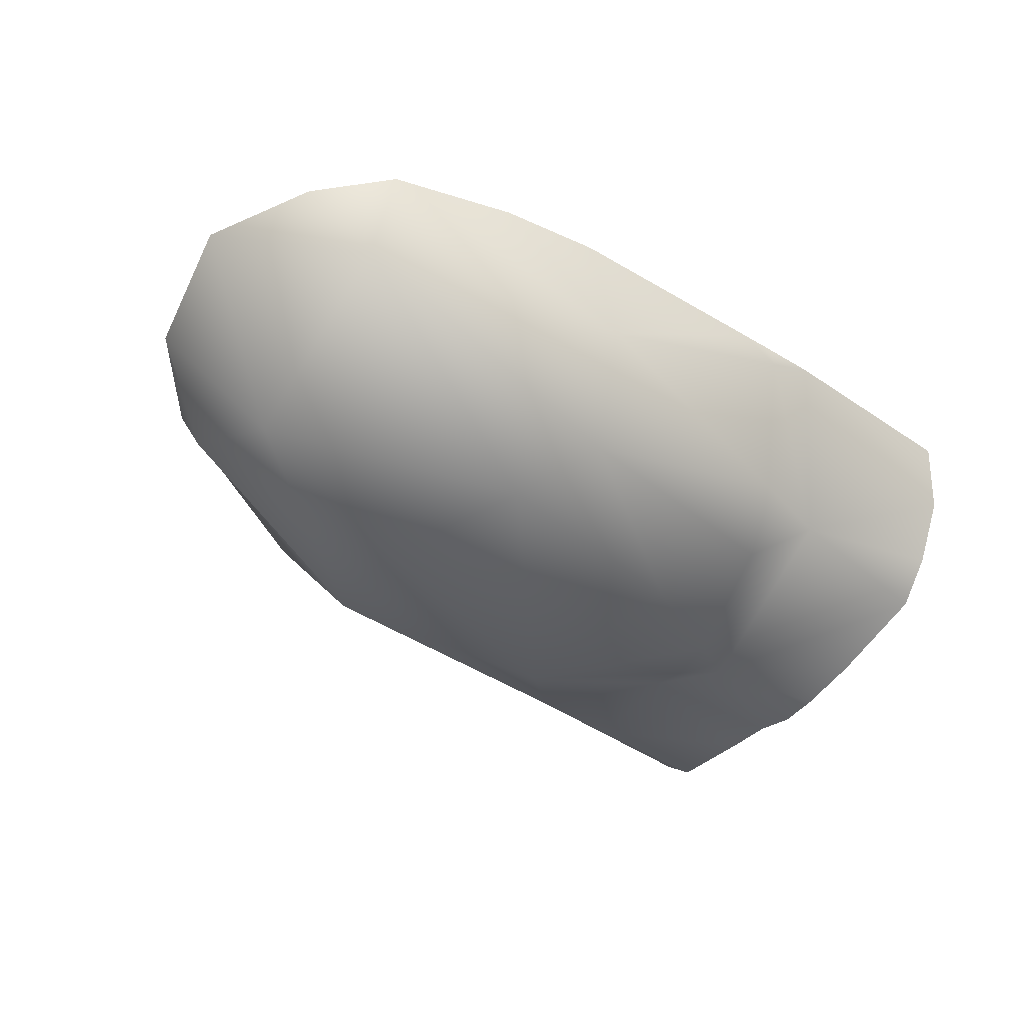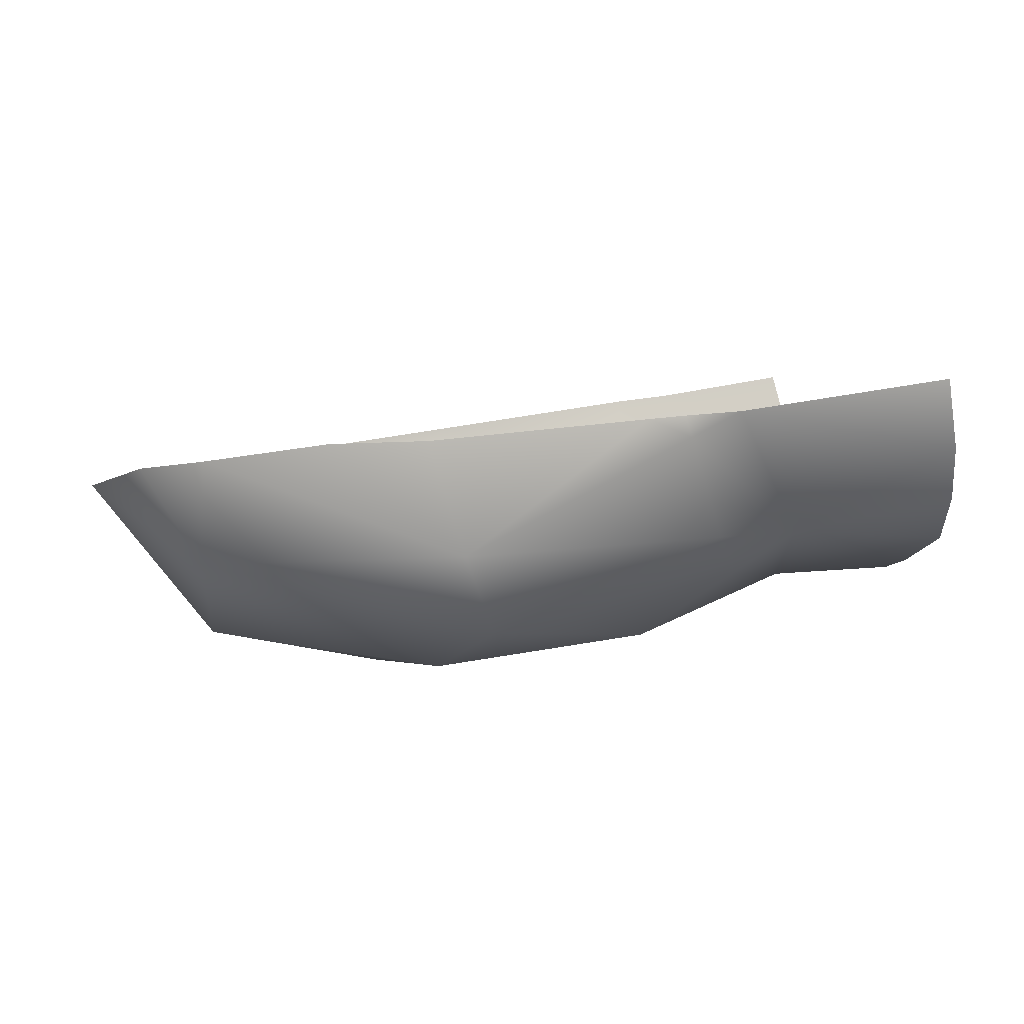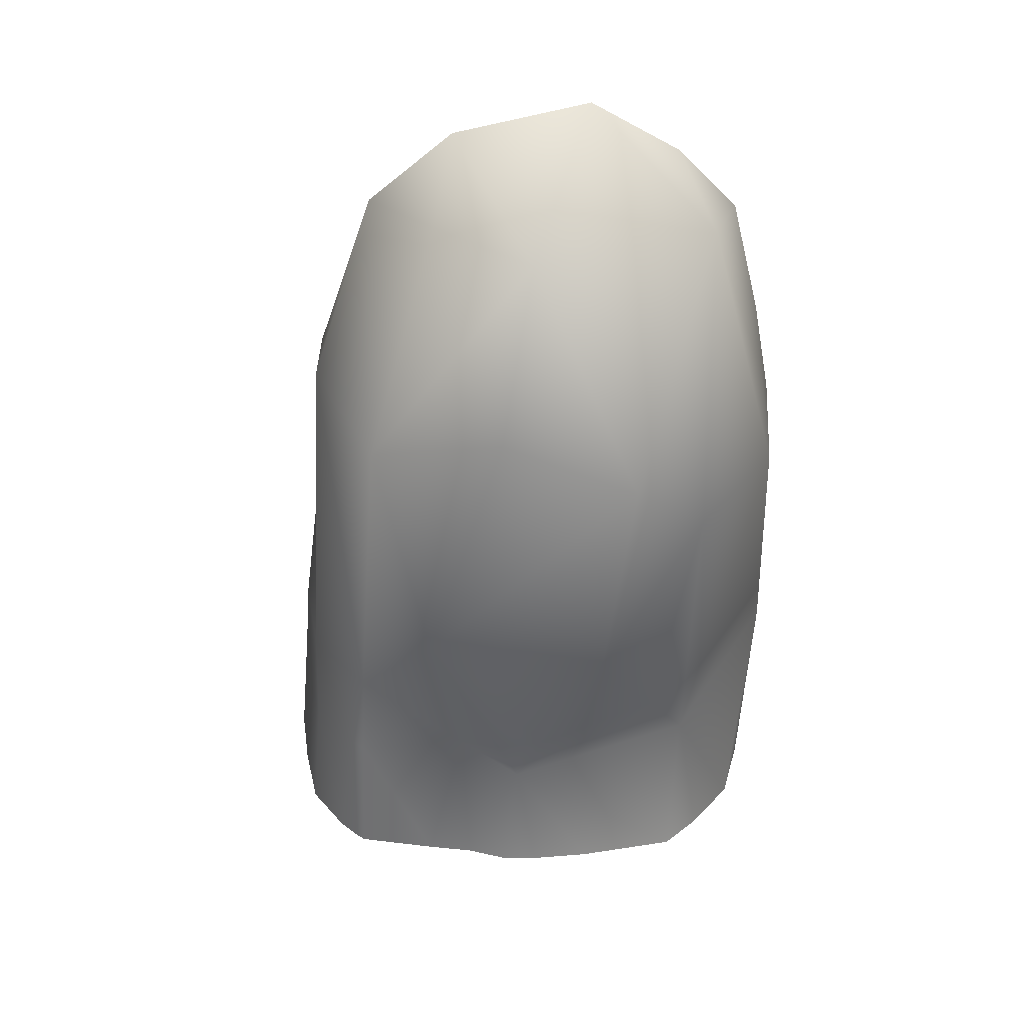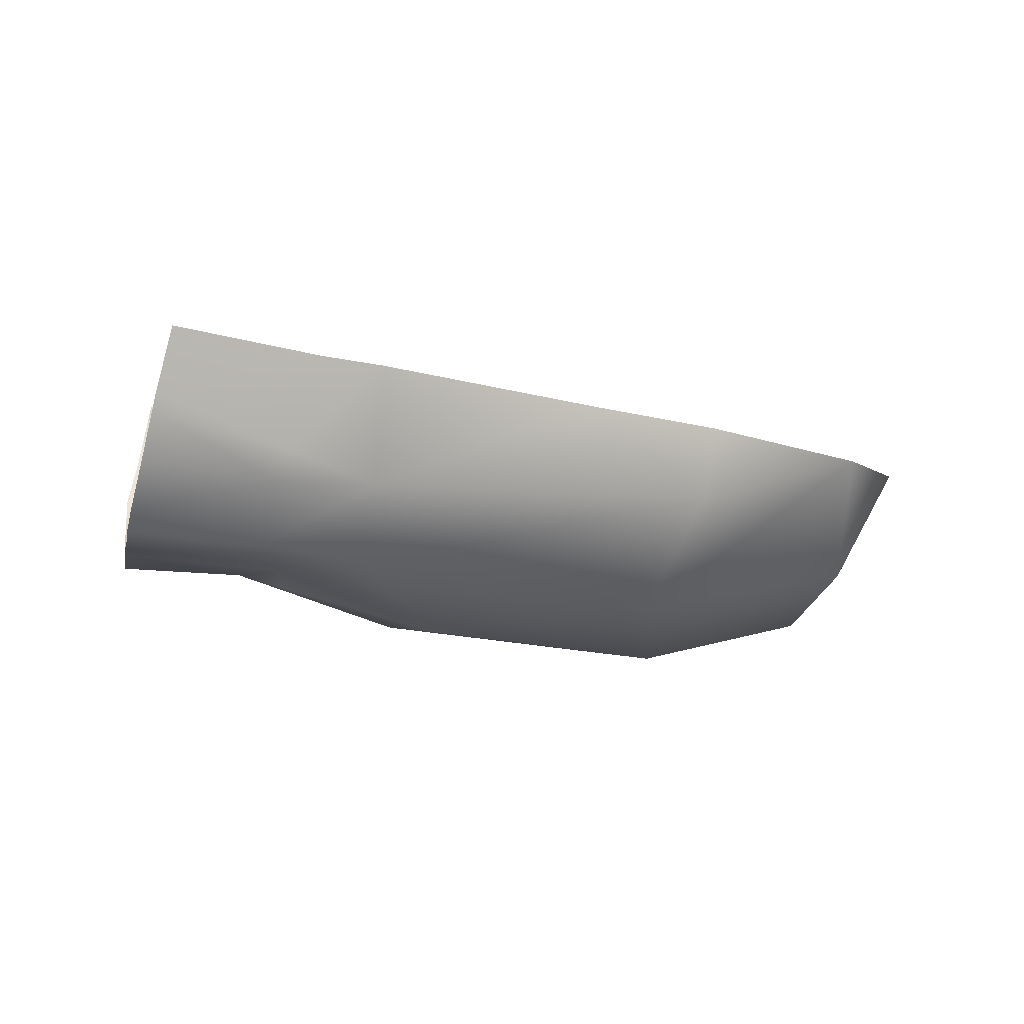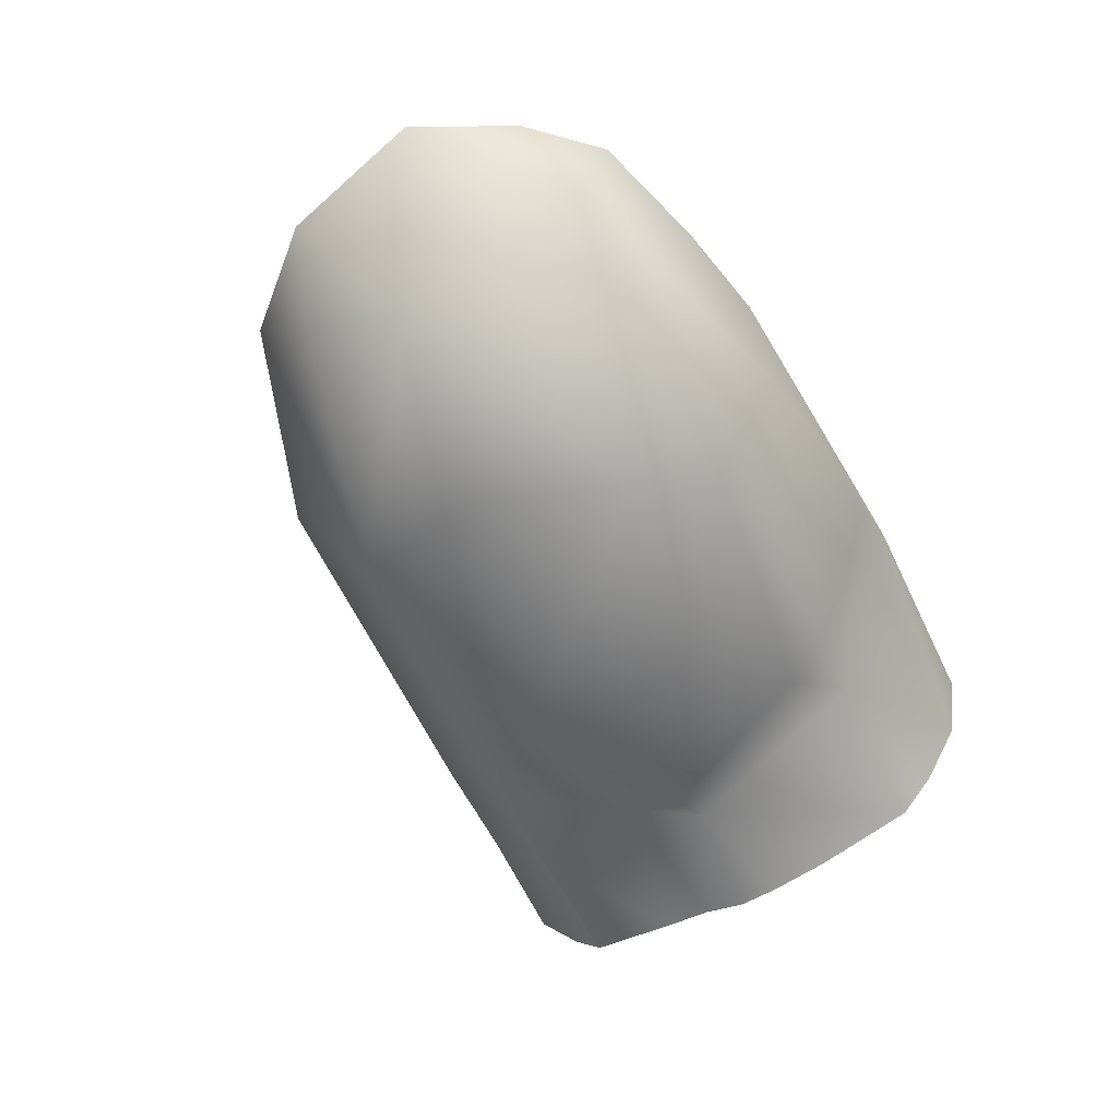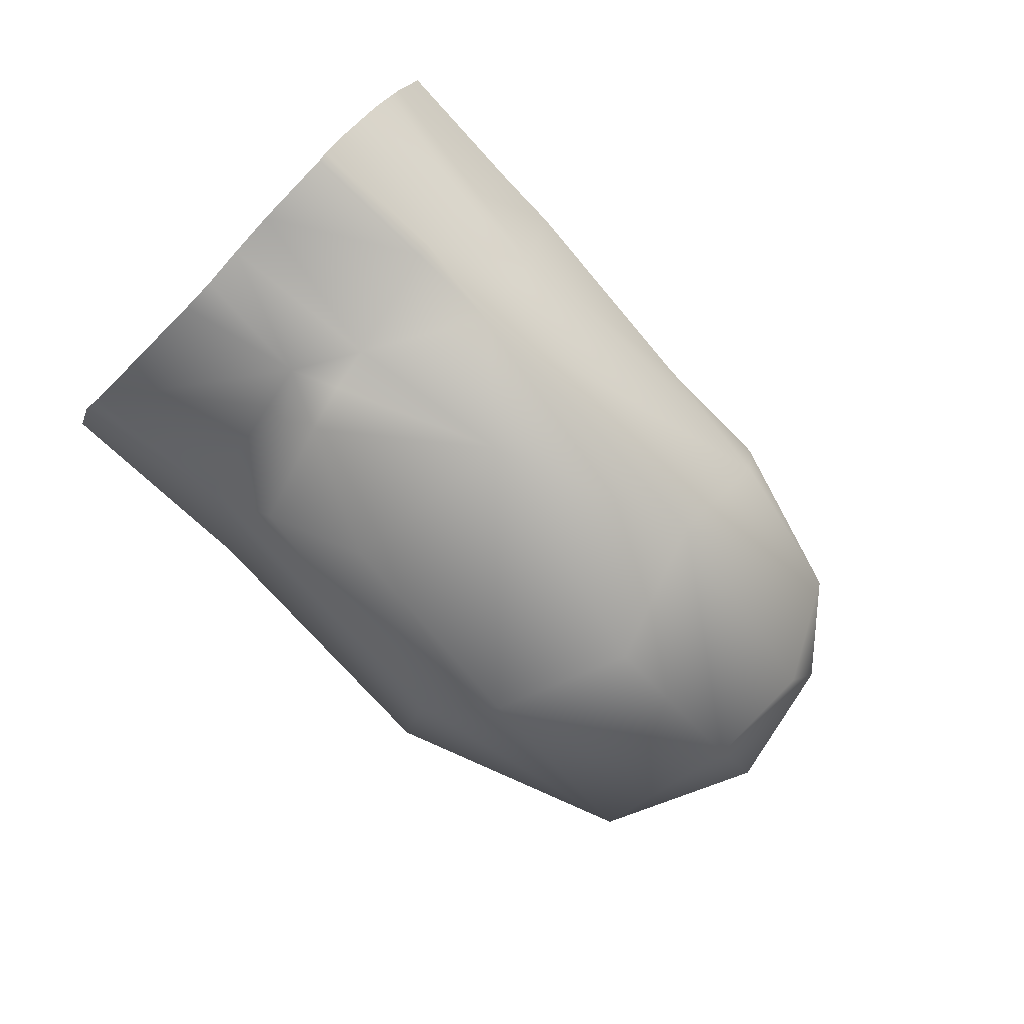
<metadata>
{"format":"obj","ext":"obj","renderer":"f3d","projection":"perspective","resolution":1024,"background":"white","views":[{"elev":-48.9,"azim":146.5,"up":"+Y"},{"elev":1.5,"azim":176.8,"up":"+Y"},{"elev":-64.2,"azim":94.7,"up":"+Y"},{"elev":-2.5,"azim":-4.9,"up":"+Y"},{"elev":-65.9,"azim":123.5,"up":"+Y"},{"elev":-65.3,"azim":-36.8,"up":"+Y"}]}
</metadata>
<code>
v 113 -10.23 -11.62
v 108.6 -10.61 -15.36
v 113.9 -8.341 -10.59
v 106.1 -8.696 -16.82
v 118.3 -7.901 -15.9
v 106.4 -9.107 -10.46
v 105.8 -9.622 -13.59
v 108.2 -8.163 -9.855
v 107.3 -6.659 -18.59
v 108.3 -6.225 -9.533
v 116.2 -9.184 -17.86
v 116.8 -7.587 -11.83
v 113.4 -11.18 -13.95
v 108 -9.461 -10.84
v 117.9 -7.759 -13.44
v 111.3 -10.39 -17.34
v 116.3 -10.58 -14.72
v 116.8 -9.634 -13.07
v 111.9 -9.034 -18.67
v 112.2 -11.07 -16.19
v 109.3 -10.63 -12.3
v 107.3 -9.093 -16.94
v 107.1 -9.469 -16.23
v 107.4 -8.776 -17.26
v 108.1 -7.088 -18.61
v 106.6 -9.563 -12.59
v 106.4 -9.287 -10.65
v 106.6 -8.118 -9.699
v 106.8 -7.611 -9.554
v 107.3 -6.092 -9.371
v 106.6 -9.852 -13.3
v 106.7 -9.932 -14.15
v 108.3 -6.734 -18.64
v 108.9 -6.791 -18.67
v 112.5 -7.154 -18.86
v 114.1 -7.203 -18.7
v 116.1 -7.486 -18.35
v 117.2 -7.603 -17.39
v 114.1 -7.125 -10.62
v 112 -6.796 -10.34
v 105 -5.68 -8.956
v 104.7 -6.74 -9.098
v 104.6 -7.031 -9.164
v 104.5 -7.823 -9.336
v 104.2 -8.592 -9.913
v 104.1 -8.907 -10.24
v 104.1 -9.031 -10.38
v 103.9 -9.19 -11.71
v 103.8 -9.289 -12.49
v 103.8 -9.51 -13.16
v 103.7 -9.486 -13.77
v 103.6 -9.307 -14.75
v 103.4 -8.831 -16.42
v 103.4 -8.126 -17.03
v 103.5 -7.267 -17.74
v 103.7 -6.099 -18.09
f 2 20 21
f 27 26 14
f 15 12 18
f 23 4 22
f 19 11 16
f 20 2 16
f 29 28 8
f 11 38 5
f 38 11 37
f 56 9 55
f 13 20 17
f 1 13 17
f 32 31 7
f 26 7 31
f 50 7 49
f 1 21 13
f 54 4 53
f 13 21 20
f 5 15 17
f 17 18 1
f 3 8 14
f 1 3 14
f 8 28 6
f 5 17 11
f 43 44 28
f 36 19 35
f 25 19 24
f 29 8 10
f 39 3 12
f 33 25 9
f 11 17 20
f 51 7 50
f 15 18 17
f 23 2 32
f 18 12 1
f 8 40 10
f 24 22 4
f 16 11 20
f 14 21 1
f 52 7 51
f 27 14 6
f 12 3 1
f 35 19 34
f 25 24 4
f 24 19 16
f 23 22 16
f 23 32 7
f 16 2 23
f 55 4 54
f 4 9 25
f 24 16 22
f 31 21 26
f 55 9 4
f 29 10 30
f 6 14 8
f 7 4 23
f 46 6 45
f 21 14 26
f 34 25 33
f 34 19 25
f 37 19 36
f 37 11 19
f 40 3 39
f 40 8 3
f 42 30 41
f 42 29 30
f 43 29 42
f 43 28 29
f 45 28 44
f 45 6 28
f 27 6 46
f 46 47 27
f 48 27 47
f 48 26 27
f 49 26 48
f 49 7 26
f 53 4 7
f 7 52 53
f 32 21 31
f 2 21 32

</code>
